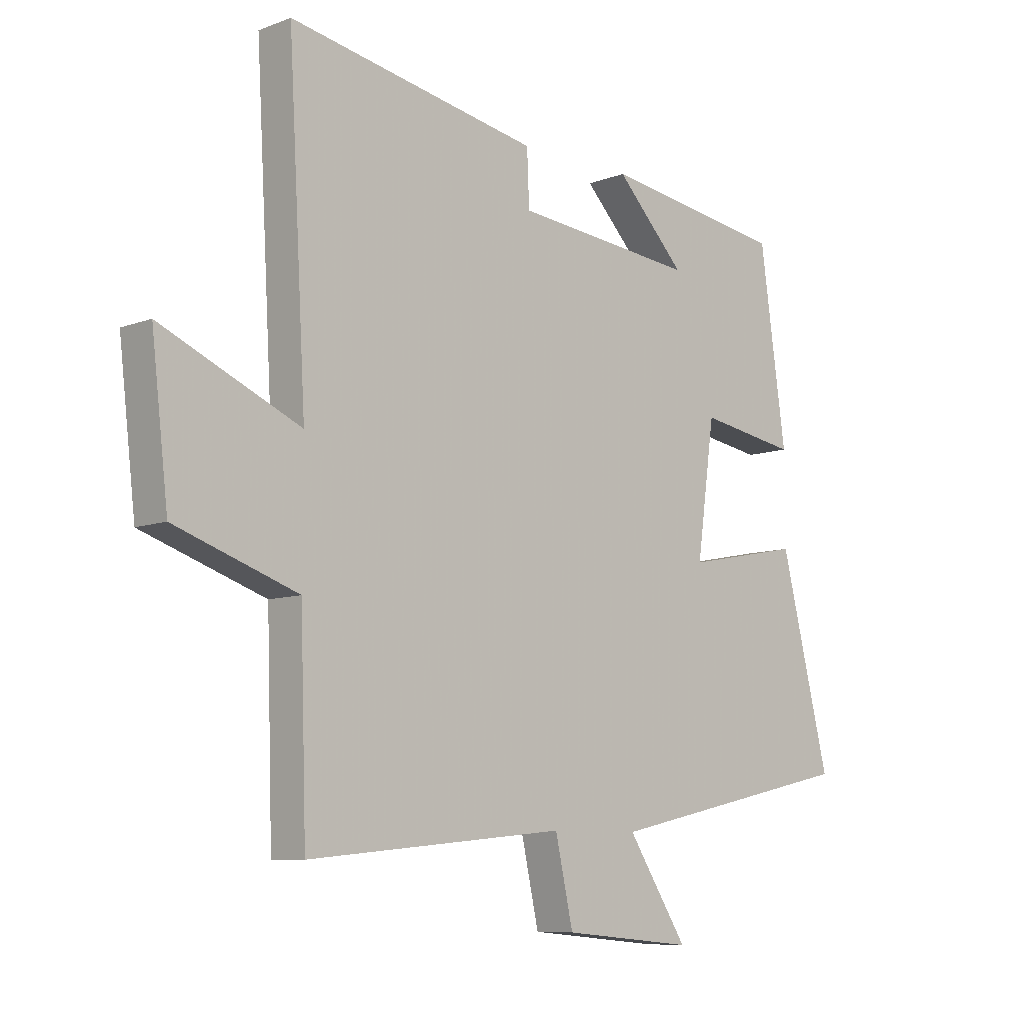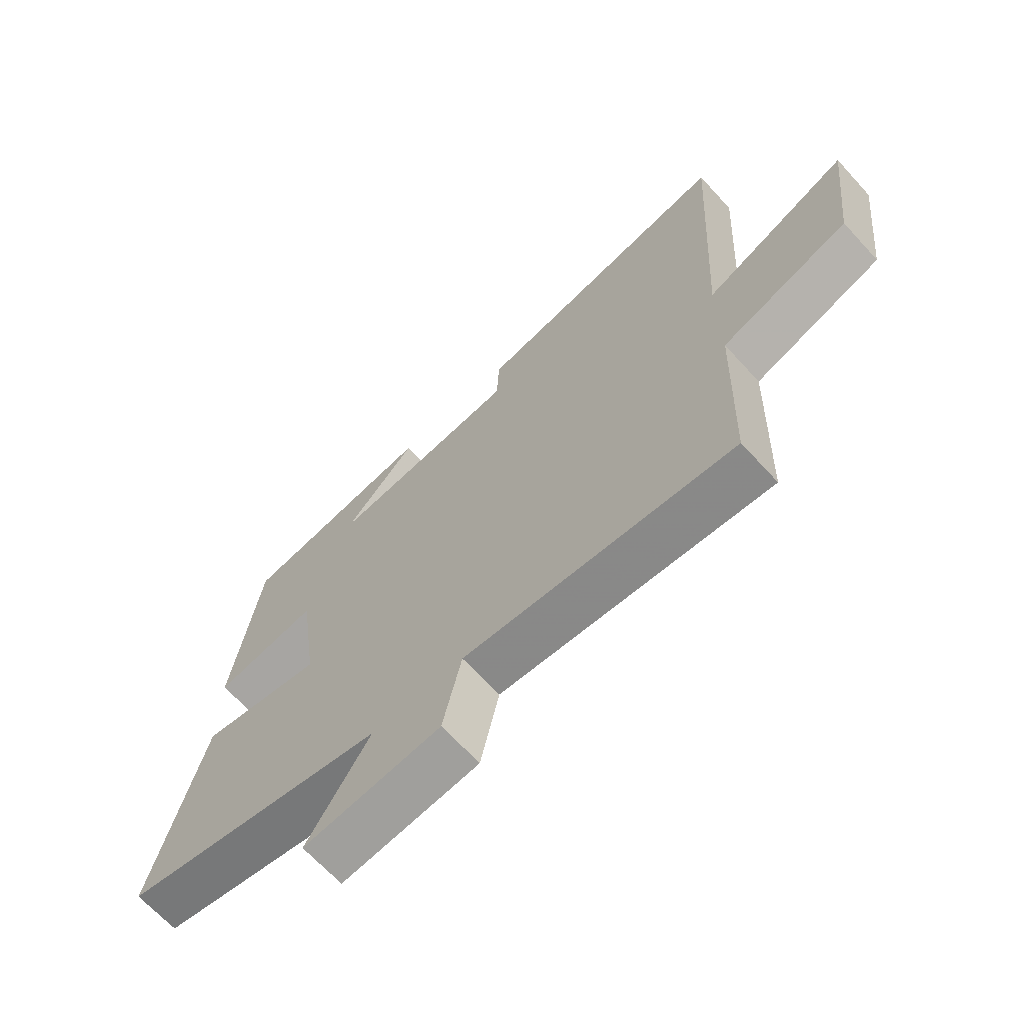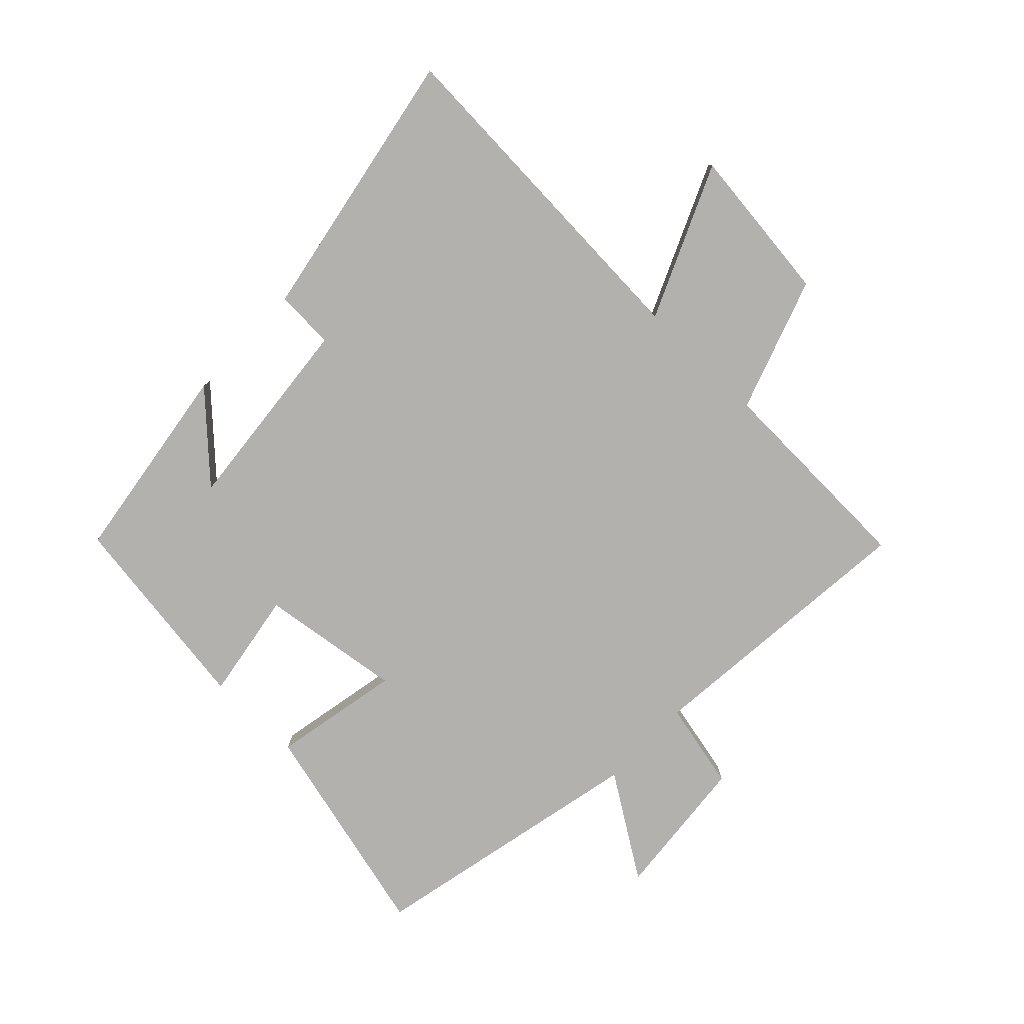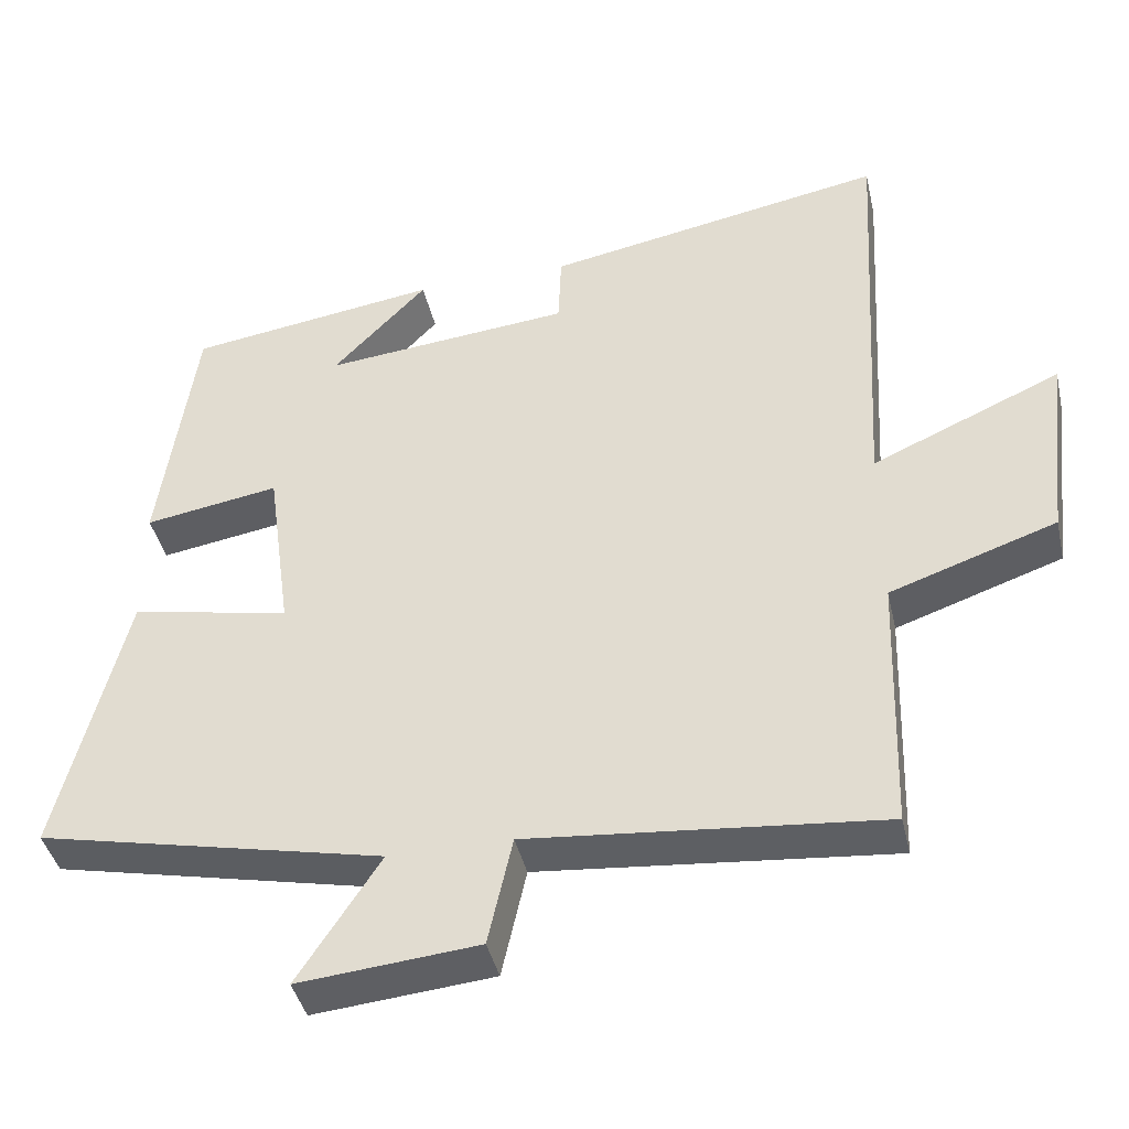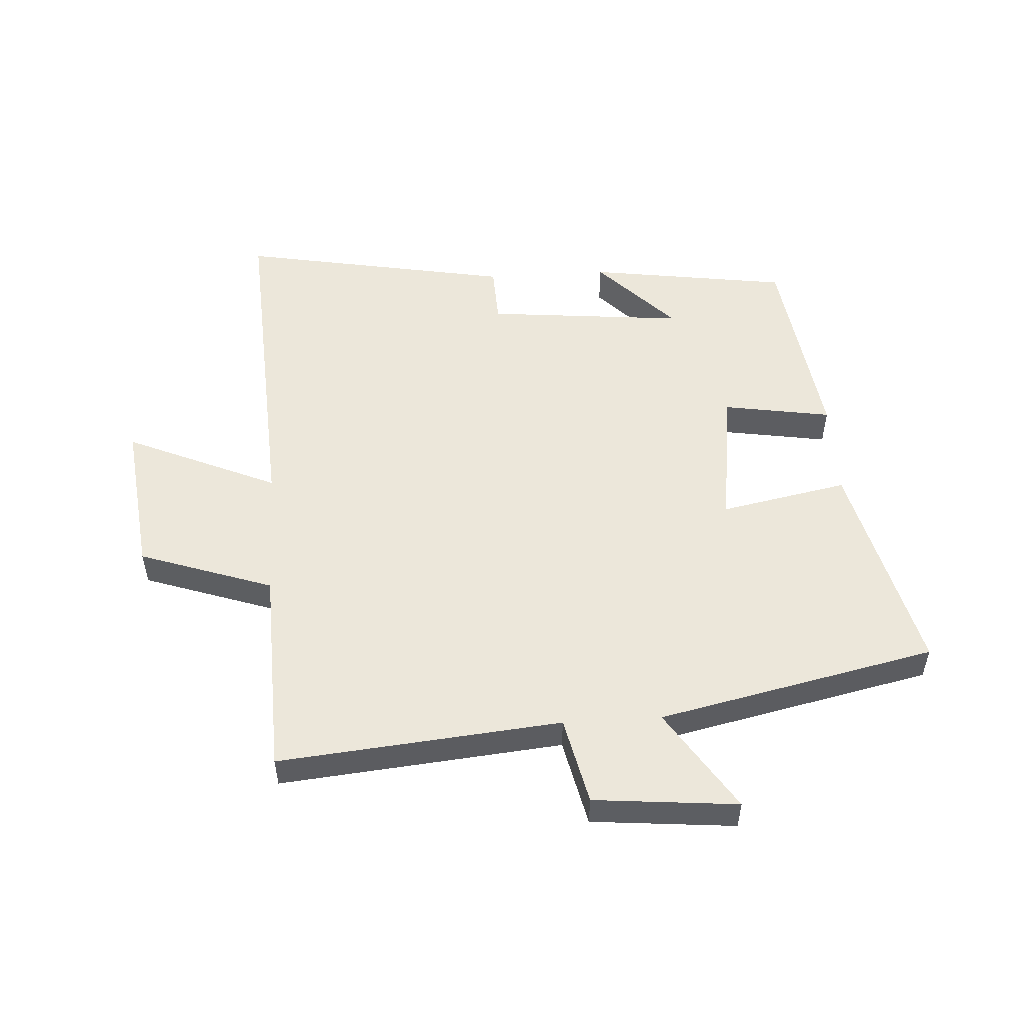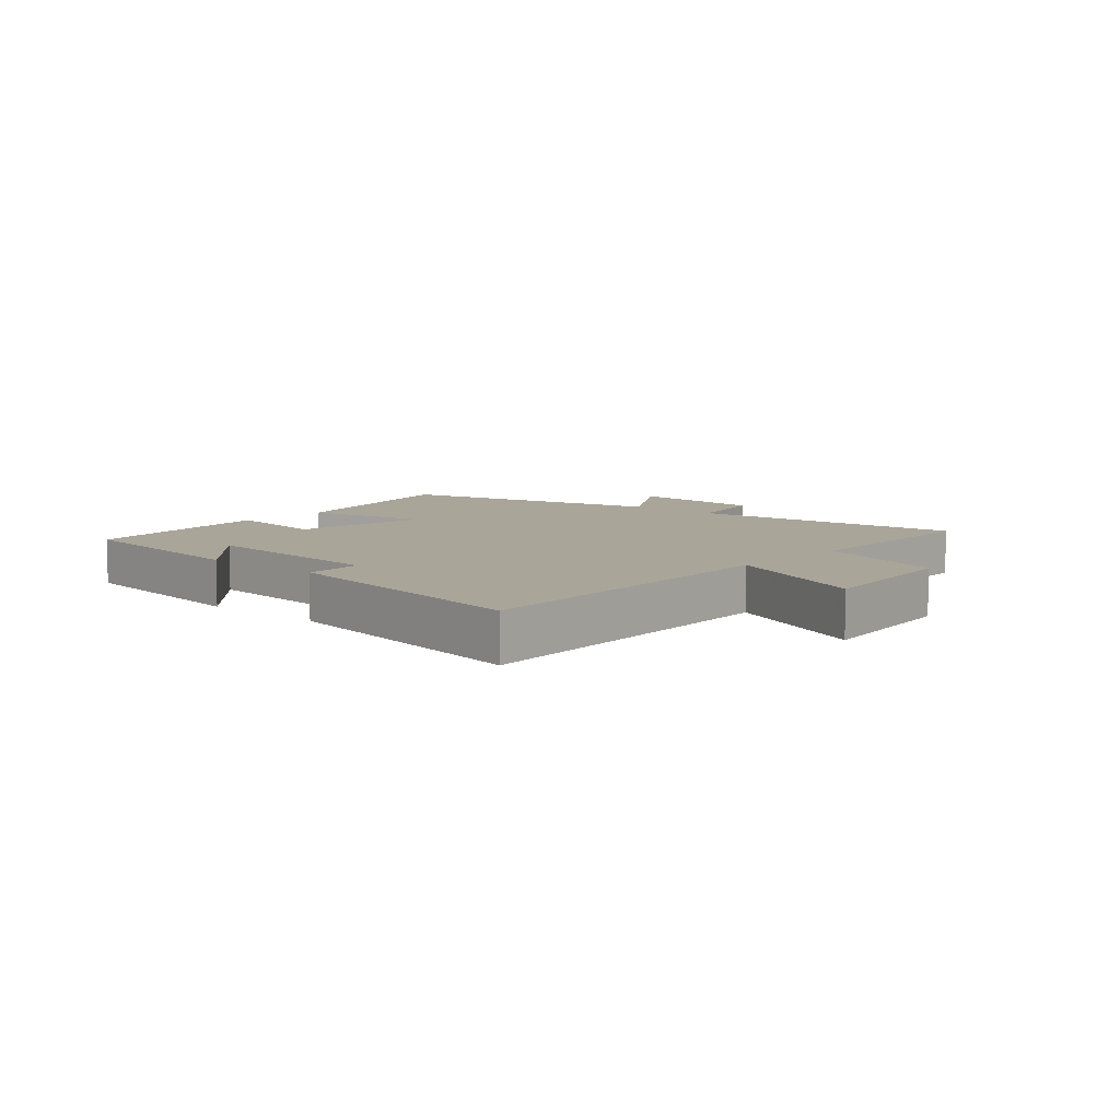
<metadata>
{"format":"obj","ext":"obj","renderer":"f3d","projection":"perspective","resolution":1024,"background":"white","views":[{"elev":-8.6,"azim":135.7,"up":"+Z"},{"elev":-67.2,"azim":42.5,"up":"+Z"},{"elev":-79.3,"azim":46.2,"up":"+Y"},{"elev":-41.4,"azim":12.7,"up":"+Z"},{"elev":52.5,"azim":176.5,"up":"+Y"},{"elev":7.4,"azim":41.6,"up":"+Y"}]}
</metadata>
<code>
v 0.532 0.07 0.583
v 0.5 0.07 0.022
v 0.749 0.07 0.131
v 0.719 0.07 -0.125
v 0.5 0.07 -0.2
v 0.489 0.07 -0.544
v 0.026 0.07 -0.5
v -0.006 0.07 -0.644
v -0.242 0.07 -0.666
v -0.134 0.07 -0.5
v -0.589 0.07 -0.401
v -0.5 0.07 -0.044
v -0.291 0.07 -0.085
v -0.323 0.07 0.147
v -0.5 0.07 0.118
v -0.453 0.07 0.452
v -0.123 0.07 0.5
v -0.247 0.07 0.371
v 0.079 0.07 0.403
v 0.083 0.07 0.5
v 0.532 0 0.583
v 0.5 0 0.022
v 0.749 0 0.131
v 0.719 0 -0.125
v 0.5 0 -0.2
v 0.489 0 -0.544
v 0.026 0 -0.5
v -0.006 0 -0.644
v -0.242 0 -0.666
v -0.134 0 -0.5
v -0.589 0 -0.401
v -0.5 0 -0.044
v -0.291 0 -0.085
v -0.323 0 0.147
v -0.5 0 0.118
v -0.453 0 0.452
v -0.123 0 0.5
v -0.247 0 0.371
v 0.079 0 0.403
v 0.083 0 0.5
f 19 20 1 2
f 18 19 2
f 15 16 17 18
f 14 15 18
f 13 14 18 2
f 10 11 12 13
f 10 13 2
f 7 8 9 10
f 7 10 2 3
f 5 6 7
f 5 7 3
f 3 4 5
f 22 21 40 39
f 22 39 38
f 38 37 36 35
f 38 35 34
f 22 38 34 33
f 33 32 31 30
f 22 33 30
f 30 29 28 27
f 23 22 30 27
f 27 26 25
f 23 27 25
f 25 24 23
f 1 21 22 2
f 2 22 23 3
f 3 23 24 4
f 4 24 25 5
f 5 25 26 6
f 6 26 27 7
f 7 27 28 8
f 8 28 29 9
f 9 29 30 10
f 10 30 31 11
f 11 31 32 12
f 12 32 33 13
f 13 33 34 14
f 14 34 35 15
f 15 35 36 16
f 16 36 37 17
f 17 37 38 18
f 18 38 39 19
f 19 39 40 20
f 20 40 21 1

</code>
